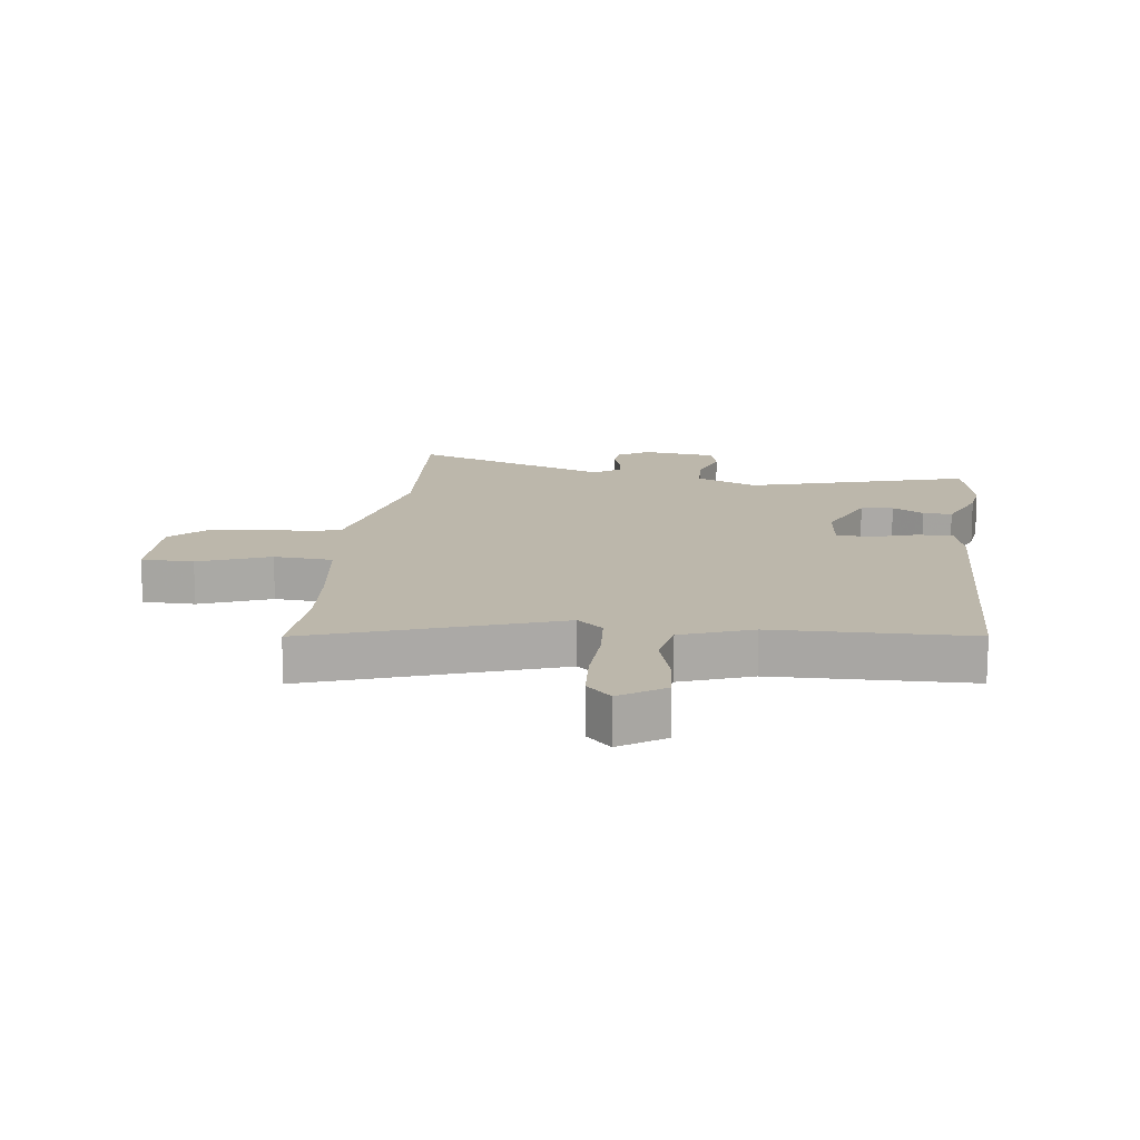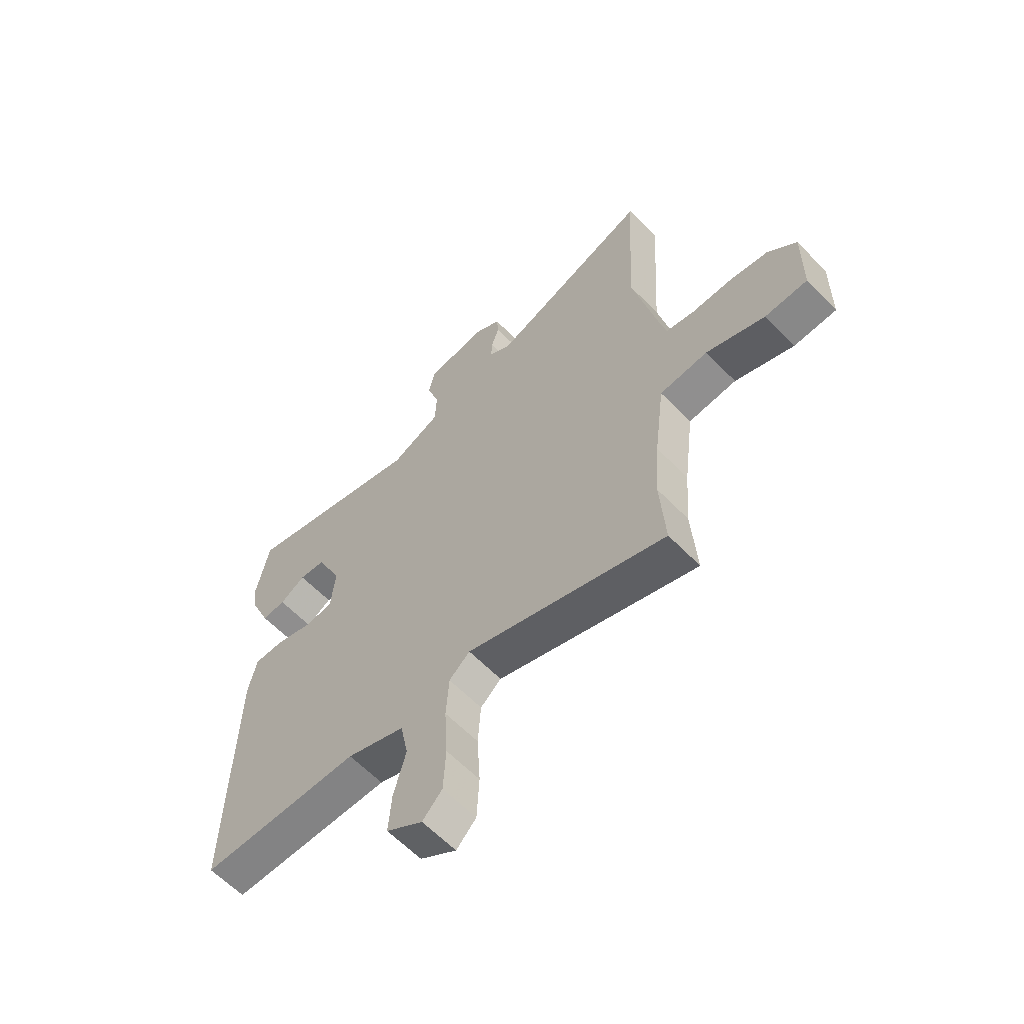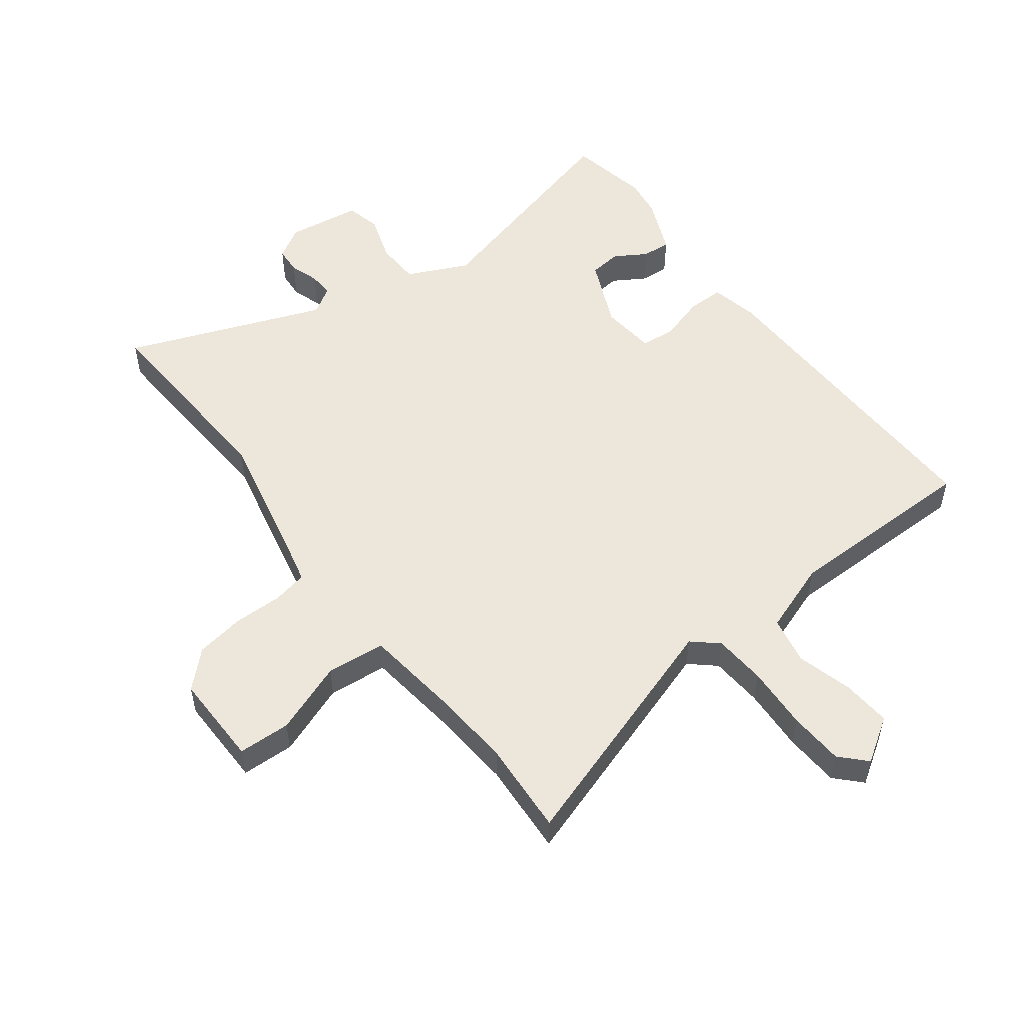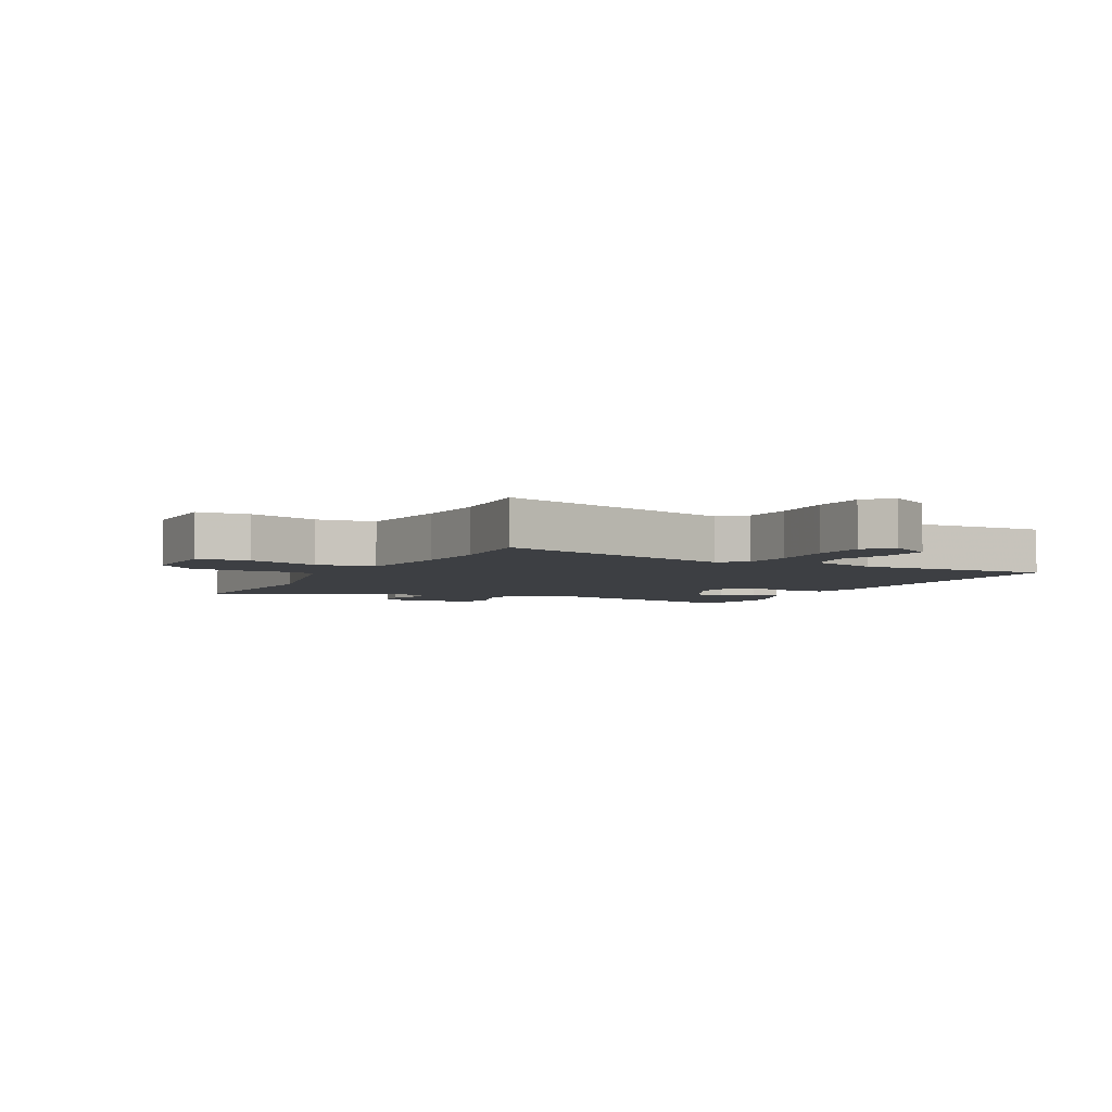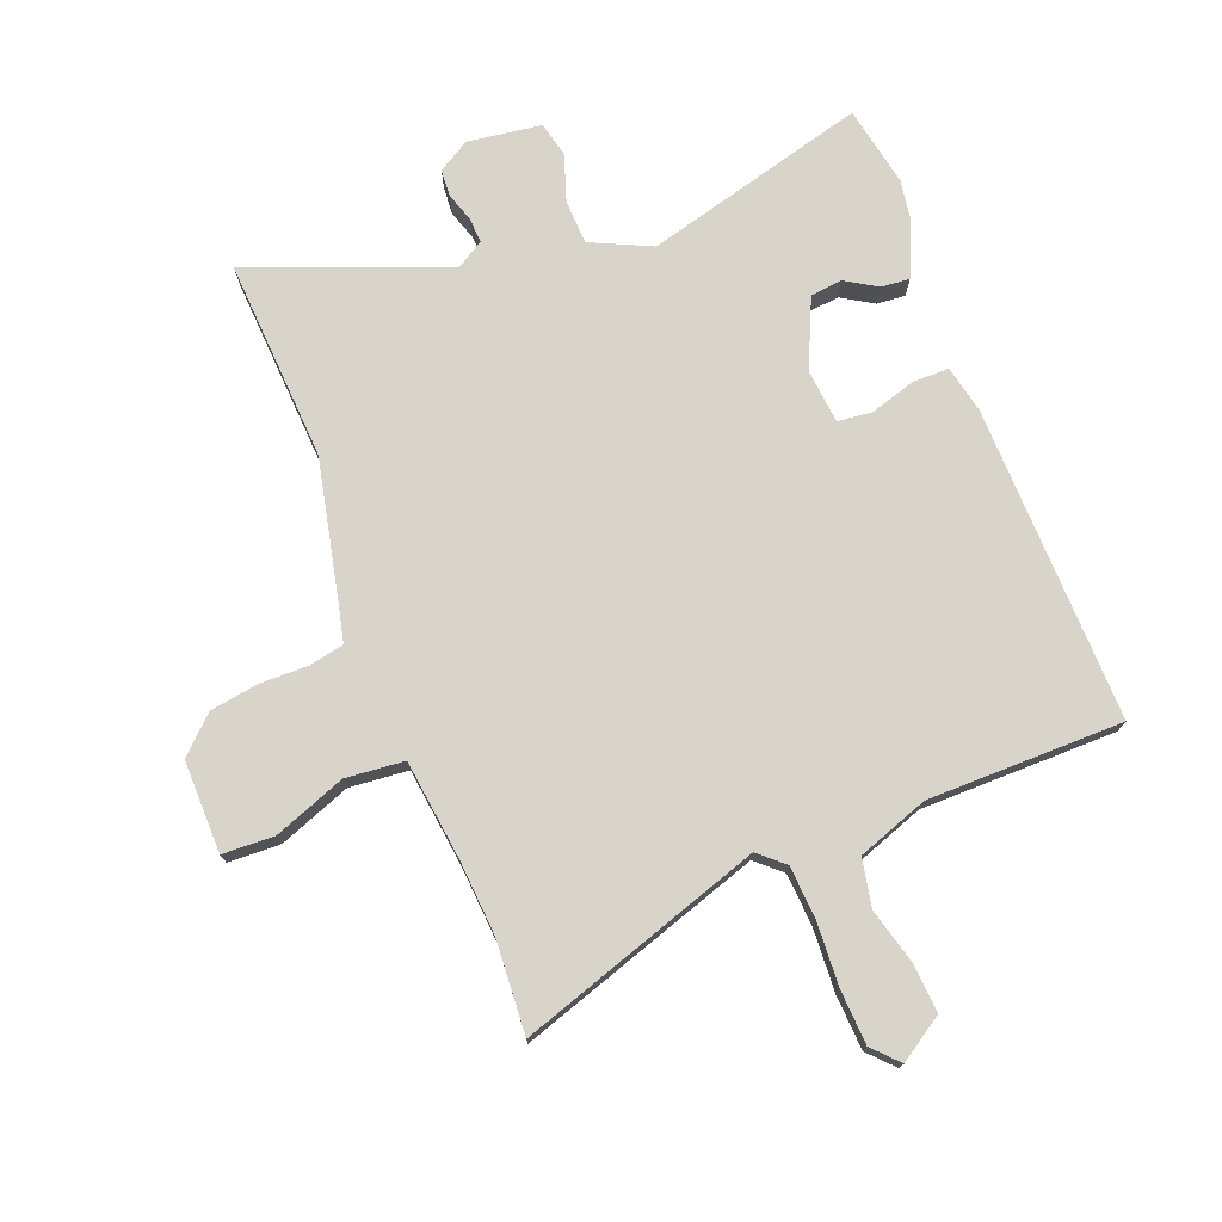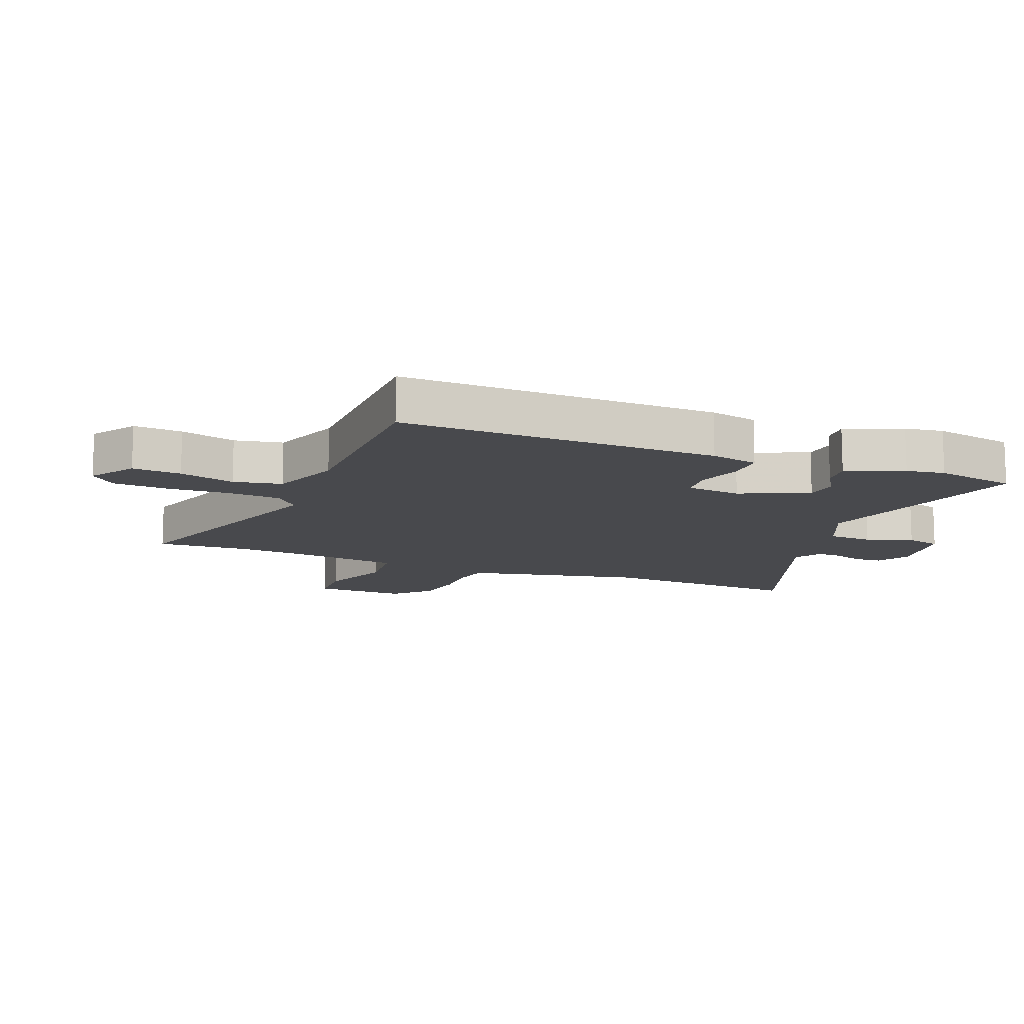
<metadata>
{"format":"obj","ext":"obj","renderer":"f3d","projection":"perspective","resolution":1024,"background":"white","views":[{"elev":14.4,"azim":-173.5,"up":"+Y"},{"elev":-61.4,"azim":43.9,"up":"+Z"},{"elev":53.0,"azim":142.9,"up":"+Y"},{"elev":-4.1,"azim":153.8,"up":"+Y"},{"elev":74.9,"azim":158.8,"up":"+Y"},{"elev":-12.5,"azim":-111.8,"up":"+Y"}]}
</metadata>
<code>
v -0.489 0.07 -0.497
v -0.479 0.07 0.031
v -0.462 0.07 0.11
v -0.401 0.07 0.11
v -0.325 0.07 0.087
v -0.268 0.07 0.093
v -0.259 0.07 0.184
v -0.31 0.07 0.298
v -0.364 0.07 0.304
v -0.416 0.07 0.272
v -0.464 0.07 0.268
v -0.504 0.07 0.362
v -0.514 0.07 0.426
v -0.488 0.07 0.561
v -0.116 0.07 0.461
v -0.015 0.07 0.508
v -0.012 0.07 0.582
v -0.038 0.07 0.66
v -0.024 0.07 0.718
v 0.099 0.07 0.735
v 0.152 0.07 0.703
v 0.155 0.07 0.658
v 0.139 0.07 0.61
v 0.137 0.07 0.568
v 0.182 0.07 0.54
v 0.51 0.07 0.666
v 0.49 0.07 0.329
v 0.542 0.07 0.089
v 0.555 0.07 0.034
v 0.613 0.07 0.022
v 0.694 0.07 0.023
v 0.775 0.07 0.01
v 0.833 0.07 -0.046
v 0.831 0.07 -0.2
v 0.744 0.07 -0.203
v 0.625 0.07 -0.158
v 0.527 0.07 -0.167
v 0.506 0.07 -0.335
v 0.497 0.07 -0.458
v 0.507 0.07 -0.613
v 0.101 0.07 -0.479
v 0.059 0.07 -0.516
v 0.053 0.07 -0.603
v 0.059 0.07 -0.709
v 0.054 0.07 -0.8
v 0.014 0.07 -0.842
v -0.06 0.07 -0.794
v -0.054 0.07 -0.713
v -0.029 0.07 -0.621
v -0.045 0.07 -0.541
v -0.163 0.07 -0.499
v -0.489 0 -0.497
v -0.479 0 0.031
v -0.462 0 0.11
v -0.401 0 0.11
v -0.325 0 0.087
v -0.268 0 0.093
v -0.259 0 0.184
v -0.31 0 0.298
v -0.364 0 0.304
v -0.416 0 0.272
v -0.464 0 0.268
v -0.504 0 0.362
v -0.514 0 0.426
v -0.488 0 0.561
v -0.116 0 0.461
v -0.015 0 0.508
v -0.012 0 0.582
v -0.038 0 0.66
v -0.024 0 0.718
v 0.099 0 0.735
v 0.152 0 0.703
v 0.155 0 0.658
v 0.139 0 0.61
v 0.137 0 0.568
v 0.182 0 0.54
v 0.51 0 0.666
v 0.49 0 0.329
v 0.542 0 0.089
v 0.555 0 0.034
v 0.613 0 0.022
v 0.694 0 0.023
v 0.775 0 0.01
v 0.833 0 -0.046
v 0.831 0 -0.2
v 0.744 0 -0.203
v 0.625 0 -0.158
v 0.527 0 -0.167
v 0.506 0 -0.335
v 0.497 0 -0.458
v 0.507 0 -0.613
v 0.101 0 -0.479
v 0.059 0 -0.516
v 0.053 0 -0.603
v 0.059 0 -0.709
v 0.054 0 -0.8
v 0.014 0 -0.842
v -0.06 0 -0.794
v -0.054 0 -0.713
v -0.029 0 -0.621
v -0.045 0 -0.541
v -0.163 0 -0.499
f 46 47 48 49
f 44 45 46 49
f 43 44 49 50
f 42 43 50
f 41 42 50 51
f 39 40 41
f 38 39 41
f 37 38 41 51
f 33 34 35 36
f 33 36 37
f 30 31 32 33
f 29 30 33 37
f 28 29 37 51
f 25 26 27
f 24 25 27 28
f 20 21 22 23
f 20 23 24
f 17 18 19 20
f 16 17 20 24
f 15 16 24 28
f 9 10 11 12
f 8 9 12 13
f 2 3 4 5
f 2 5 6
f 1 2 6
f 51 1 6
f 28 51 6 7
f 15 28 7 8
f 8 13 14 15
f 100 99 98 97
f 100 97 96 95
f 101 100 95 94
f 101 94 93
f 102 101 93 92
f 92 91 90
f 92 90 89
f 102 92 89 88
f 87 86 85 84
f 88 87 84
f 84 83 82 81
f 88 84 81 80
f 102 88 80 79
f 78 77 76
f 79 78 76 75
f 74 73 72 71
f 75 74 71
f 71 70 69 68
f 75 71 68 67
f 79 75 67 66
f 63 62 61 60
f 64 63 60 59
f 56 55 54 53
f 57 56 53
f 57 53 52
f 57 52 102
f 58 57 102 79
f 59 58 79 66
f 66 65 64 59
f 1 52 53 2
f 2 53 54 3
f 3 54 55 4
f 4 55 56 5
f 5 56 57 6
f 6 57 58 7
f 7 58 59 8
f 8 59 60 9
f 9 60 61 10
f 10 61 62 11
f 11 62 63 12
f 12 63 64 13
f 13 64 65 14
f 14 65 66 15
f 15 66 67 16
f 16 67 68 17
f 17 68 69 18
f 18 69 70 19
f 19 70 71 20
f 20 71 72 21
f 21 72 73 22
f 22 73 74 23
f 23 74 75 24
f 24 75 76 25
f 25 76 77 26
f 26 77 78 27
f 27 78 79 28
f 28 79 80 29
f 29 80 81 30
f 30 81 82 31
f 31 82 83 32
f 32 83 84 33
f 33 84 85 34
f 34 85 86 35
f 35 86 87 36
f 36 87 88 37
f 37 88 89 38
f 38 89 90 39
f 39 90 91 40
f 40 91 92 41
f 41 92 93 42
f 42 93 94 43
f 43 94 95 44
f 44 95 96 45
f 45 96 97 46
f 46 97 98 47
f 47 98 99 48
f 48 99 100 49
f 49 100 101 50
f 50 101 102 51
f 51 102 52 1

</code>
